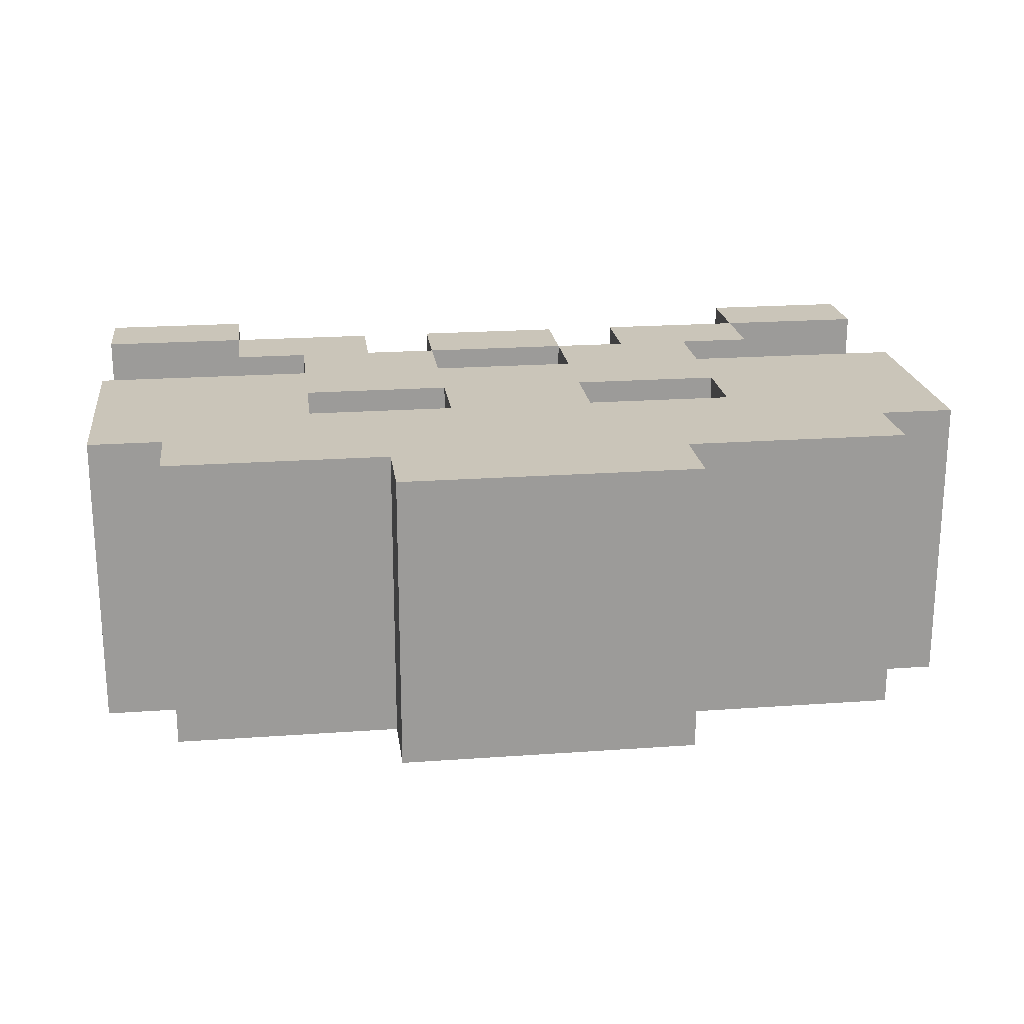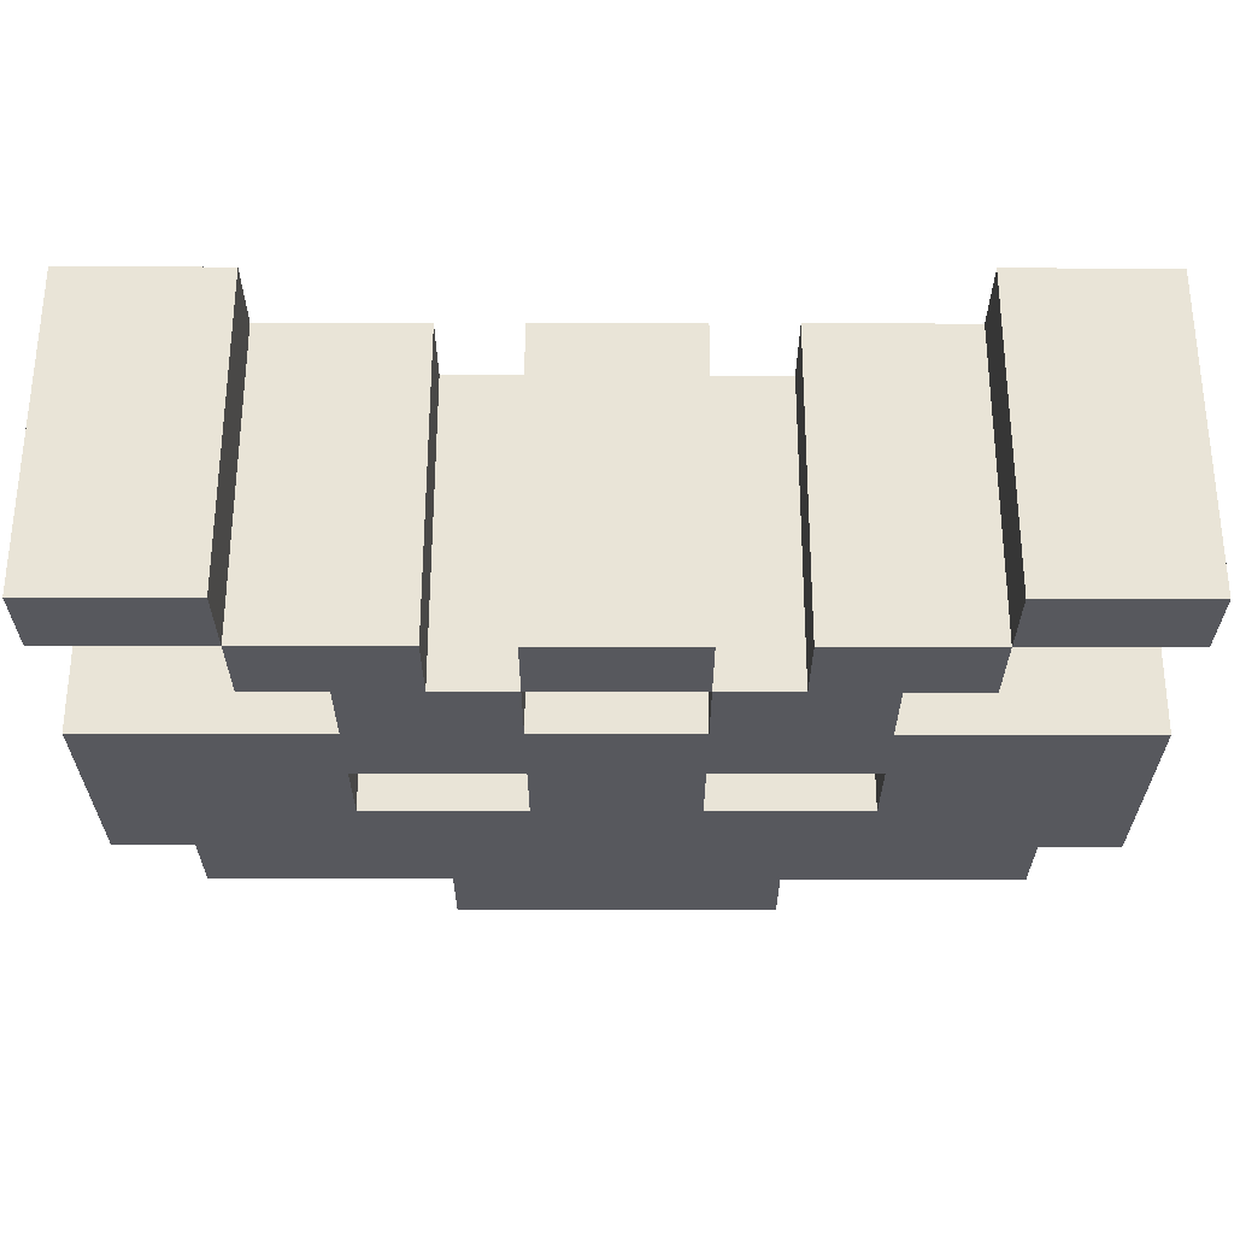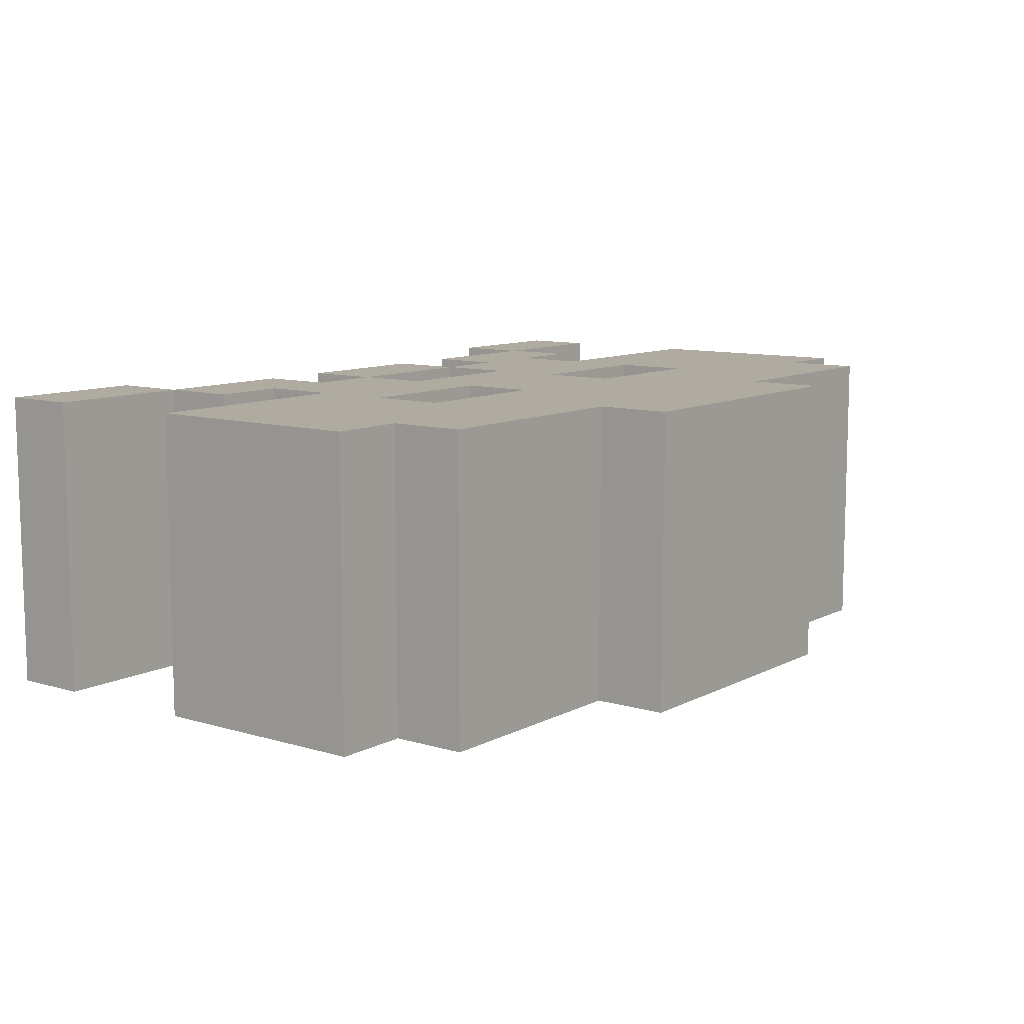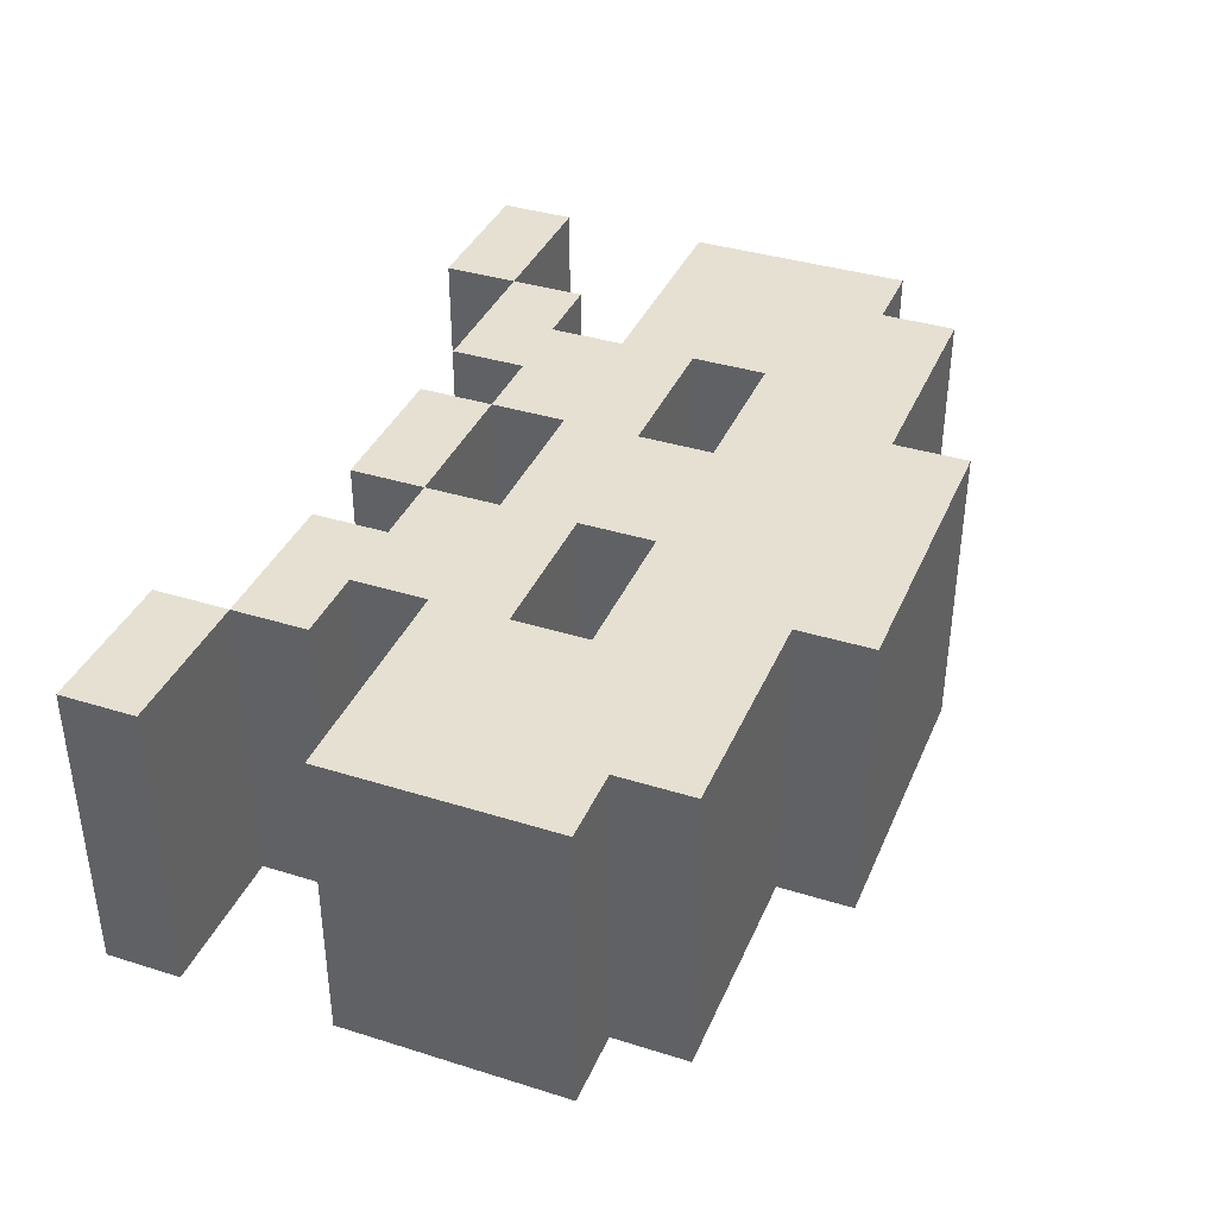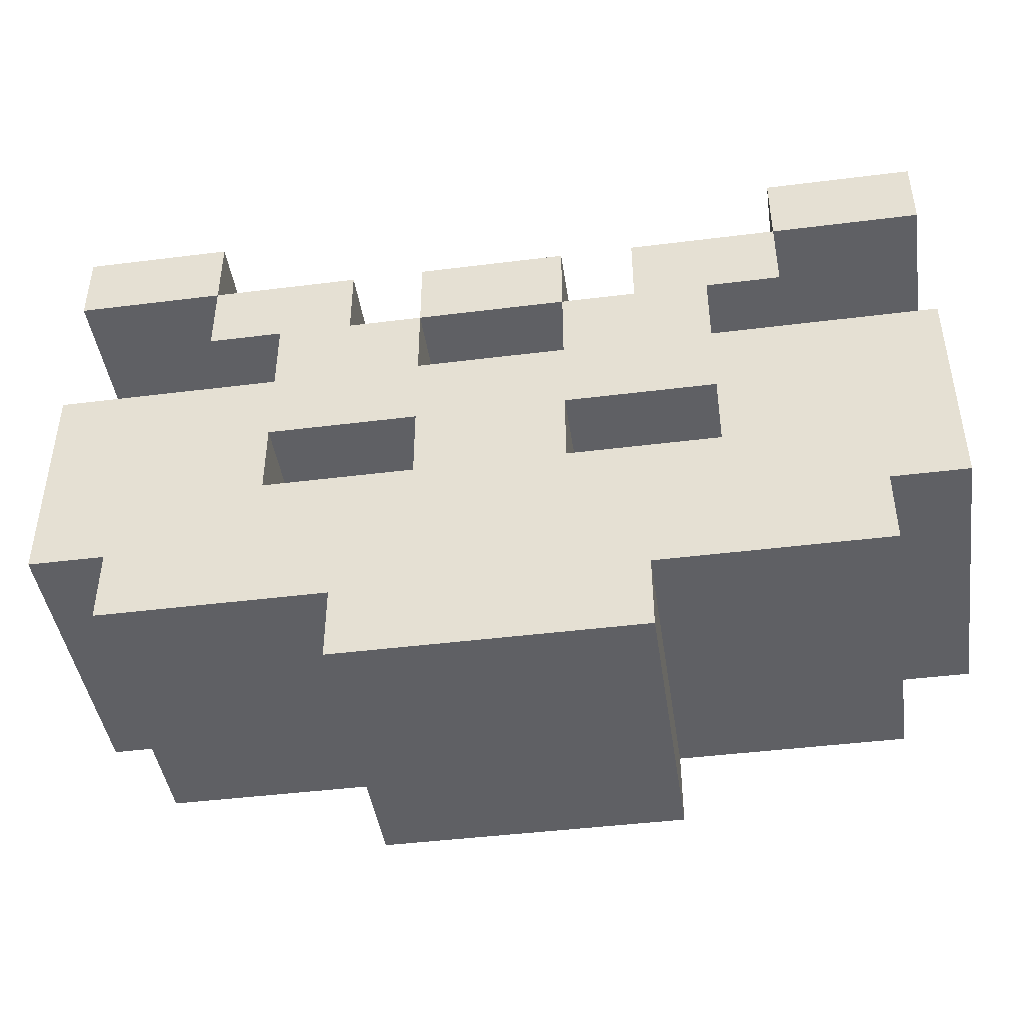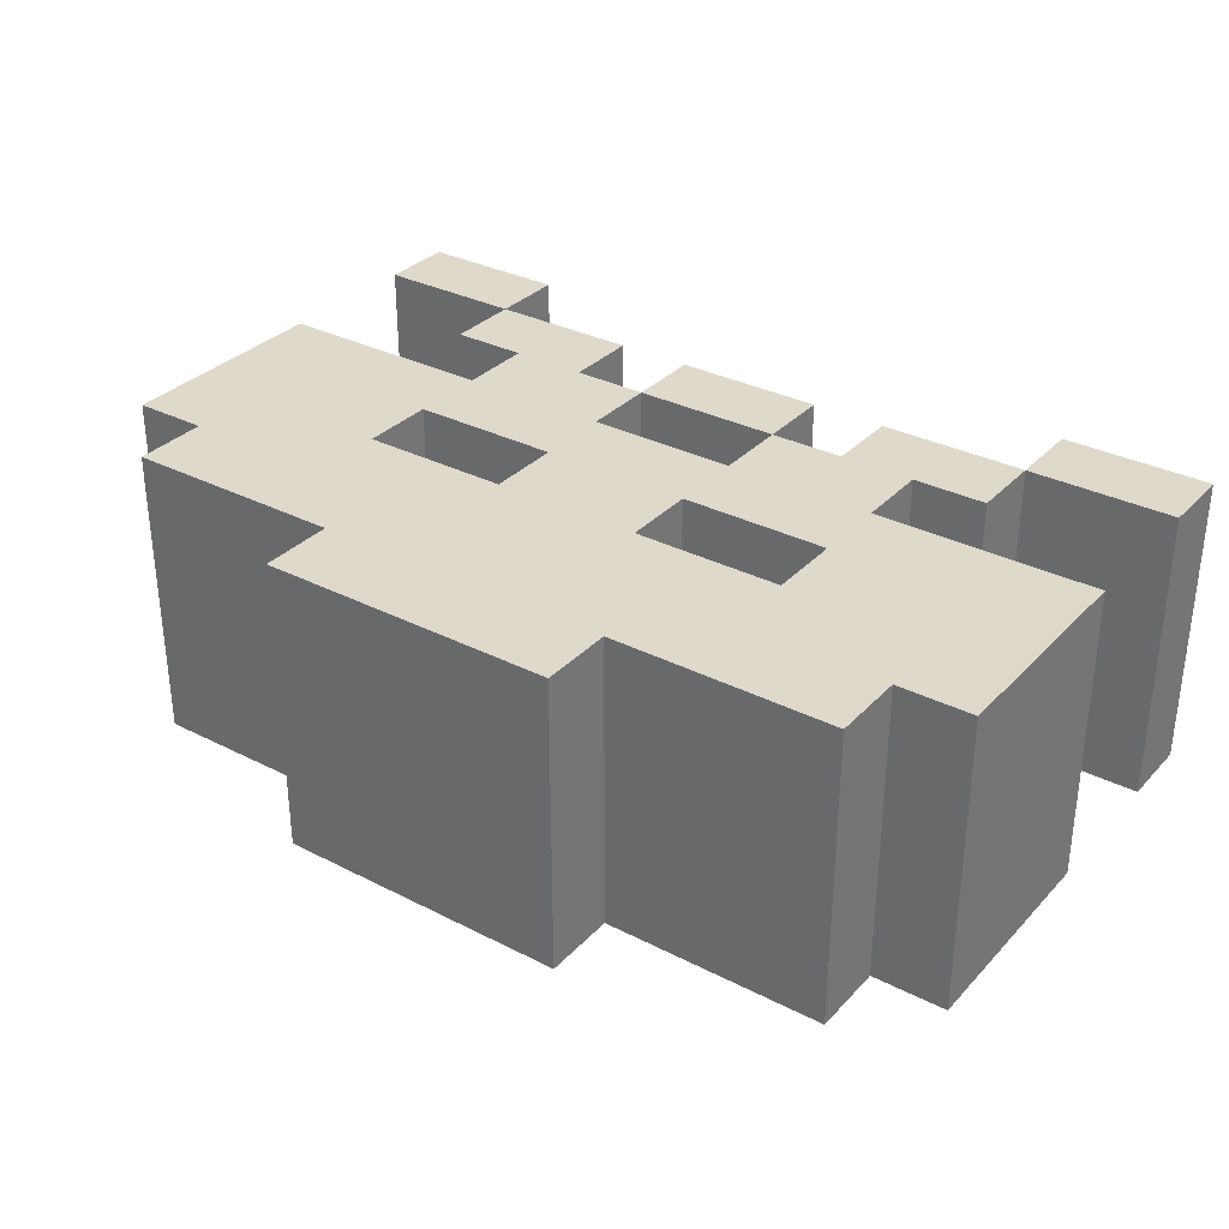
<metadata>
{"format":"obj","ext":"obj","renderer":"f3d","projection":"perspective","resolution":1024,"background":"white","views":[{"elev":20.7,"azim":172.6,"up":"+Y"},{"elev":61.1,"azim":0.1,"up":"+Z"},{"elev":9.8,"azim":127.3,"up":"+Y"},{"elev":37.7,"azim":111.7,"up":"+Y"},{"elev":-43.9,"azim":-171.6,"up":"+Z"},{"elev":32.3,"azim":-144.5,"up":"+Y"}]}
</metadata>
<code>
o
v -0.6 0 0.4
v -0.6 0 0.3
v -0.6 0 0.1
v -0.6 0 -0.2
v -0.6 0.4 0.4
v -0.6 0.4 0.3
v -0.6 0.4 0.1
v -0.6 0.4 -0.2
v -0.5 0 -0.2
v -0.5 0 -0.3
v -0.5 0.4 -0.2
v -0.5 0.4 -0.3
v -0.4 0 0.3
v -0.4 0 0.2
v -0.4 0.4 0.3
v -0.4 0.4 0.2
v -0.3 0 0.2
v -0.3 0 0.1
v -0.3 0.4 0.2
v -0.3 0.4 0.1
v -0.2 0 -0.3
v -0.2 0 -0.4
v -0.2 0.4 -0.3
v -0.2 0.4 -0.4
v -0.1 0 0.3
v -0.1 0 0.2
v -0.1 0 0
v -0.1 0 -0.1
v -0.1 0.4 0.3
v -0.1 0.4 0.2
v -0.1 0.4 0
v -0.1 0.4 -0.1
v 0.1 0 0.2
v 0.1 0 0.1
v 0.1 0.4 0.2
v 0.1 0.4 0.1
v 0.2 0 0.3
v 0.2 0 0.2
v 0.2 0.4 0.3
v 0.2 0.4 0.2
v 0.3 0 0
v 0.3 0 -0.1
v 0.3 0.4 0
v 0.3 0.4 -0.1
v 0.4 0 0.4
v 0.4 0 0.3
v 0.4 0.4 0.4
v 0.4 0.4 0.3
v -0.4 0 0.4
v -0.4 0 0.3
v -0.4 0.4 0.4
v -0.4 0.4 0.3
v -0.3 0 0
v -0.3 0 -0.1
v -0.3 0.4 0
v -0.3 0.4 -0.1
v -0.2 0 0.3
v -0.2 0 0.2
v -0.2 0.4 0.3
v -0.2 0.4 0.2
v -0.1 0 0.2
v -0.1 0 0.1
v -0.1 0.4 0.2
v -0.1 0.4 0.1
v 0.1 0 0.3
v 0.1 0 0.2
v 0.1 0 0
v 0.1 0 -0.1
v 0.1 0.4 0.3
v 0.1 0.4 0.2
v 0.1 0.4 0
v 0.1 0.4 -0.1
v 0.2 0 -0.3
v 0.2 0 -0.4
v 0.2 0.4 -0.3
v 0.2 0.4 -0.4
v 0.3 0 0.2
v 0.3 0 0.1
v 0.3 0.4 0.2
v 0.3 0.4 0.1
v 0.4 0 0.3
v 0.4 0 0.2
v 0.4 0.4 0.3
v 0.4 0.4 0.2
v 0.5 0 -0.2
v 0.5 0 -0.3
v 0.5 0.4 -0.2
v 0.5 0.4 -0.3
v 0.6 0 0.4
v 0.6 0 0.3
v 0.6 0 0.1
v 0.6 0 -0.2
v 0.6 0.4 0.4
v 0.6 0.4 0.3
v 0.6 0.4 0.1
v 0.6 0.4 -0.2
v -0.6 0 0.4
v -0.6 0.4 0.4
v -0.4 0 0.4
v -0.4 0.4 0.4
v 0.4 0 0.4
v 0.4 0.4 0.4
v 0.6 0 0.4
v 0.6 0.4 0.4
v -0.4 0 0.3
v -0.4 0.4 0.3
v -0.2 0 0.3
v -0.2 0.4 0.3
v -0.1 0 0.3
v -0.1 0.4 0.3
v 0.1 0 0.3
v 0.1 0.4 0.3
v 0.2 0 0.3
v 0.2 0.4 0.3
v 0.4 0 0.3
v 0.4 0.4 0.3
v -0.2 0 0.2
v -0.2 0.4 0.2
v -0.1 0 0.2
v -0.1 0.4 0.2
v 0.1 0 0.2
v 0.1 0.4 0.2
v 0.2 0 0.2
v 0.2 0.4 0.2
v -0.6 0 0.1
v -0.6 0.4 0.1
v -0.3 0 0.1
v -0.3 0.4 0.1
v -0.1 0 0.1
v -0.1 0.4 0.1
v 0.1 0 0.1
v 0.1 0.4 0.1
v 0.3 0 0.1
v 0.3 0.4 0.1
v 0.6 0 0.1
v 0.6 0.4 0.1
v -0.3 0 -0.1
v -0.3 0.4 -0.1
v -0.1 0 -0.1
v -0.1 0.4 -0.1
v 0.1 0 -0.1
v 0.1 0.4 -0.1
v 0.3 0 -0.1
v 0.3 0.4 -0.1
v -0.6 0 0.3
v -0.6 0.4 0.3
v -0.4 0 0.3
v -0.4 0.4 0.3
v 0.4 0 0.3
v 0.4 0.4 0.3
v 0.6 0 0.3
v 0.6 0.4 0.3
v -0.4 0 0.2
v -0.4 0.4 0.2
v -0.3 0 0.2
v -0.3 0.4 0.2
v -0.1 0 0.2
v -0.1 0.4 0.2
v 0.1 0 0.2
v 0.1 0.4 0.2
v 0.3 0 0.2
v 0.3 0.4 0.2
v 0.4 0 0.2
v 0.4 0.4 0.2
v -0.3 0 0
v -0.3 0.4 0
v -0.1 0 0
v -0.1 0.4 0
v 0.1 0 0
v 0.1 0.4 0
v 0.3 0 0
v 0.3 0.4 0
v -0.6 0 -0.2
v -0.6 0.4 -0.2
v -0.5 0 -0.2
v -0.5 0.4 -0.2
v 0.5 0 -0.2
v 0.5 0.4 -0.2
v 0.6 0 -0.2
v 0.6 0.4 -0.2
v -0.5 0 -0.3
v -0.5 0.4 -0.3
v -0.2 0 -0.3
v -0.2 0.4 -0.3
v 0.2 0 -0.3
v 0.2 0.4 -0.3
v 0.5 0 -0.3
v 0.5 0.4 -0.3
v -0.2 0 -0.4
v -0.2 0.4 -0.4
v 0.2 0 -0.4
v 0.2 0.4 -0.4
v -0.6 0 0.4
v -0.4 0 0.4
v 0.4 0 0.4
v 0.6 0 0.4
v -0.6 0 0.3
v -0.4 0 0.3
v -0.2 0 0.3
v -0.1 0 0.3
v 0.1 0 0.3
v 0.2 0 0.3
v 0.4 0 0.3
v 0.6 0 0.3
v -0.4 0 0.2
v -0.3 0 0.2
v -0.2 0 0.2
v -0.1 0 0.2
v 0.1 0 0.2
v 0.2 0 0.2
v 0.3 0 0.2
v 0.4 0 0.2
v -0.6 0 0.1
v -0.3 0 0.1
v -0.1 0 0.1
v 0.1 0 0.1
v 0.3 0 0.1
v 0.6 0 0.1
v -0.3 0 0
v -0.1 0 0
v 0.1 0 0
v 0.3 0 0
v -0.3 0 -0.1
v -0.1 0 -0.1
v 0.1 0 -0.1
v 0.3 0 -0.1
v -0.6 0 -0.2
v -0.5 0 -0.2
v 0.5 0 -0.2
v 0.6 0 -0.2
v -0.5 0 -0.3
v -0.2 0 -0.3
v 0.2 0 -0.3
v 0.5 0 -0.3
v -0.2 0 -0.4
v 0.2 0 -0.4
v -0.6 0.4 0.4
v -0.4 0.4 0.4
v 0.4 0.4 0.4
v 0.6 0.4 0.4
v -0.6 0.4 0.3
v -0.4 0.4 0.3
v -0.2 0.4 0.3
v -0.1 0.4 0.3
v 0.1 0.4 0.3
v 0.2 0.4 0.3
v 0.4 0.4 0.3
v 0.6 0.4 0.3
v -0.4 0.4 0.2
v -0.3 0.4 0.2
v -0.2 0.4 0.2
v -0.1 0.4 0.2
v 0.1 0.4 0.2
v 0.2 0.4 0.2
v 0.3 0.4 0.2
v 0.4 0.4 0.2
v -0.6 0.4 0.1
v -0.3 0.4 0.1
v -0.1 0.4 0.1
v 0.1 0.4 0.1
v 0.3 0.4 0.1
v 0.6 0.4 0.1
v -0.3 0.4 0
v -0.1 0.4 0
v 0.1 0.4 0
v 0.3 0.4 0
v -0.3 0.4 -0.1
v -0.1 0.4 -0.1
v 0.1 0.4 -0.1
v 0.3 0.4 -0.1
v -0.6 0.4 -0.2
v -0.5 0.4 -0.2
v 0.5 0.4 -0.2
v 0.6 0.4 -0.2
v -0.5 0.4 -0.3
v -0.2 0.4 -0.3
v 0.2 0.4 -0.3
v 0.5 0.4 -0.3
v -0.2 0.4 -0.4
v 0.2 0.4 -0.4
f 5 2 1
f 6 2 5
f 7 4 3
f 8 4 7
f 11 10 9
f 12 10 11
f 15 14 13
f 16 14 15
f 19 18 17
f 20 18 19
f 23 22 21
f 24 22 23
f 29 26 25
f 30 26 29
f 31 28 27
f 32 28 31
f 35 34 33
f 36 34 35
f 39 38 37
f 40 38 39
f 43 42 41
f 44 42 43
f 47 46 45
f 48 46 47
f 49 50 51
f 51 50 52
f 53 54 55
f 55 54 56
f 57 58 59
f 59 58 60
f 61 62 63
f 63 62 64
f 65 66 69
f 69 66 70
f 67 68 71
f 71 68 72
f 73 74 75
f 75 74 76
f 77 78 79
f 79 78 80
f 81 82 83
f 83 82 84
f 85 86 87
f 87 86 88
f 89 90 93
f 93 90 94
f 91 92 95
f 95 92 96
f 99 98 97
f 100 98 99
f 103 102 101
f 104 102 103
f 107 106 105
f 108 106 107
f 111 110 109
f 112 110 111
f 115 114 113
f 116 114 115
f 119 118 117
f 120 118 119
f 123 122 121
f 124 122 123
f 127 126 125
f 128 126 127
f 131 130 129
f 132 130 131
f 135 134 133
f 136 134 135
f 139 138 137
f 140 138 139
f 143 142 141
f 144 142 143
f 145 146 147
f 147 146 148
f 149 150 151
f 151 150 152
f 153 154 155
f 155 154 156
f 157 158 159
f 159 158 160
f 161 162 163
f 163 162 164
f 165 166 167
f 167 166 168
f 169 170 171
f 171 170 172
f 173 174 175
f 175 174 176
f 177 178 179
f 179 178 180
f 181 182 183
f 183 182 184
f 185 186 187
f 187 186 188
f 189 190 191
f 191 190 192
f 197 194 193
f 198 194 197
f 203 196 195
f 204 196 203
f 205 199 198
f 206 199 205
f 207 199 206
f 208 201 200
f 209 201 208
f 210 203 202
f 211 203 210
f 212 203 211
f 214 207 206
f 214 208 207
f 215 208 214
f 216 210 209
f 216 211 210
f 217 211 216
f 219 215 214
f 219 218 217
f 219 216 215
f 219 217 216
f 219 214 213
f 220 218 219
f 221 218 220
f 222 218 221
f 223 219 213
f 224 221 220
f 225 221 224
f 226 218 222
f 227 225 224
f 227 226 225
f 227 223 213
f 227 224 223
f 228 226 227
f 229 218 226
f 229 226 228
f 230 218 229
f 231 229 228
f 232 229 231
f 233 229 232
f 234 229 233
f 235 233 232
f 236 233 235
f 237 238 241
f 241 238 242
f 239 240 247
f 247 240 248
f 242 243 249
f 249 243 250
f 250 243 251
f 244 245 252
f 252 245 253
f 246 247 254
f 254 247 255
f 255 247 256
f 250 251 258
f 251 252 258
f 258 252 259
f 253 254 260
f 254 255 260
f 260 255 261
f 258 259 263
f 261 262 263
f 259 260 263
f 260 261 263
f 257 258 263
f 263 262 264
f 264 262 265
f 265 262 266
f 257 263 267
f 264 265 268
f 268 265 269
f 266 262 270
f 268 269 271
f 269 270 271
f 257 267 271
f 267 268 271
f 271 270 272
f 270 262 273
f 272 270 273
f 273 262 274
f 272 273 275
f 275 273 276
f 276 273 277
f 277 273 278
f 276 277 279
f 279 277 280

</code>
